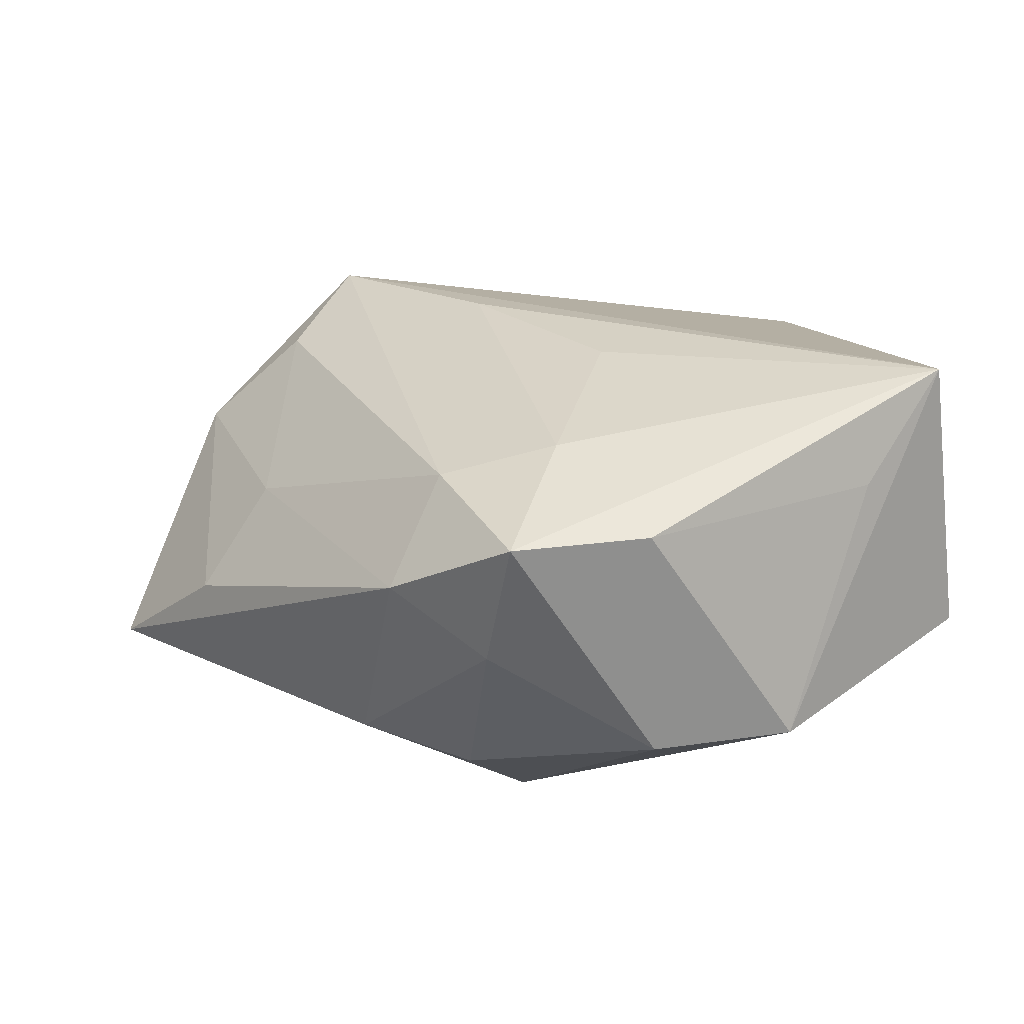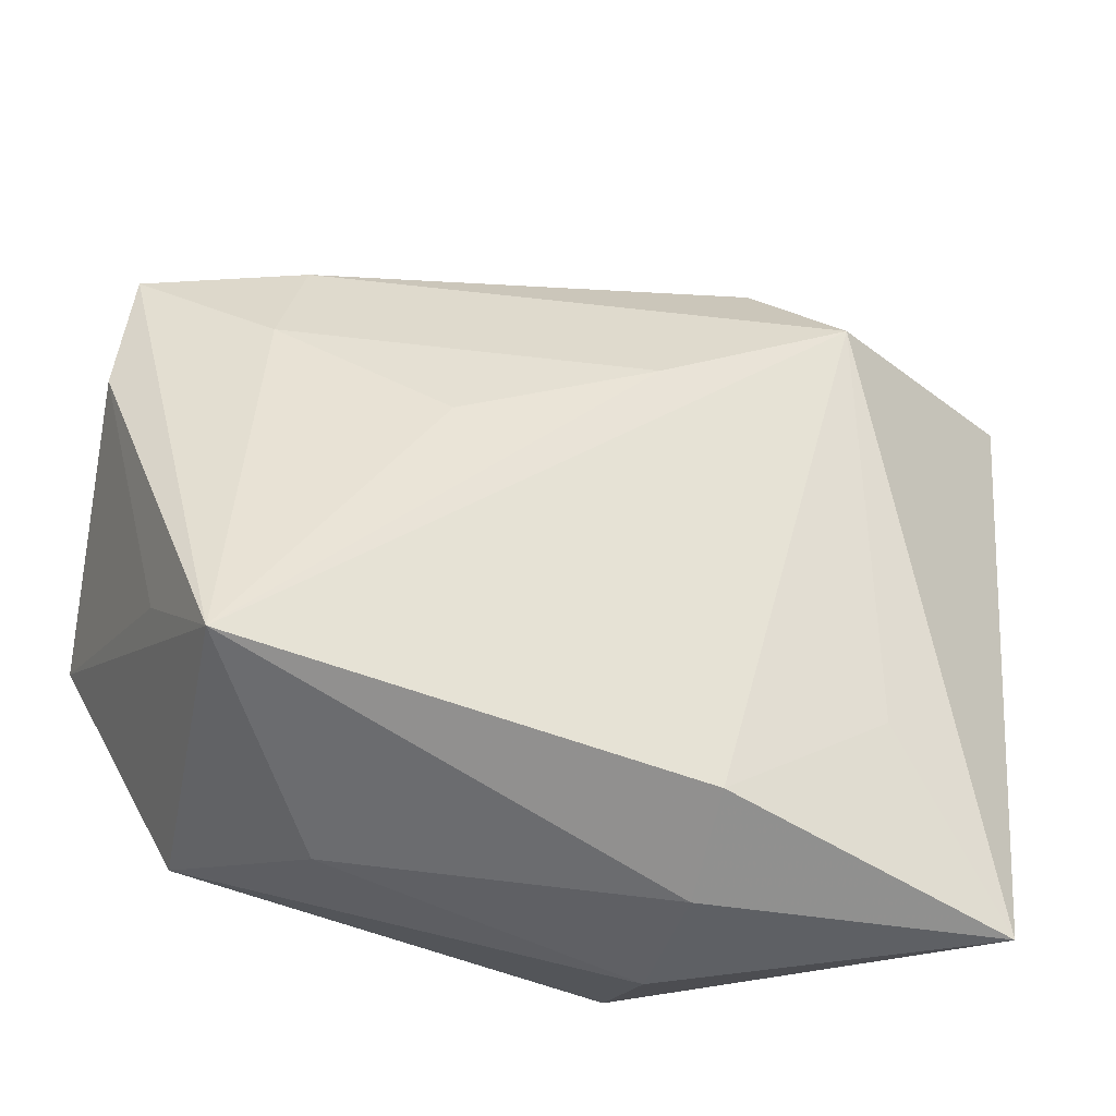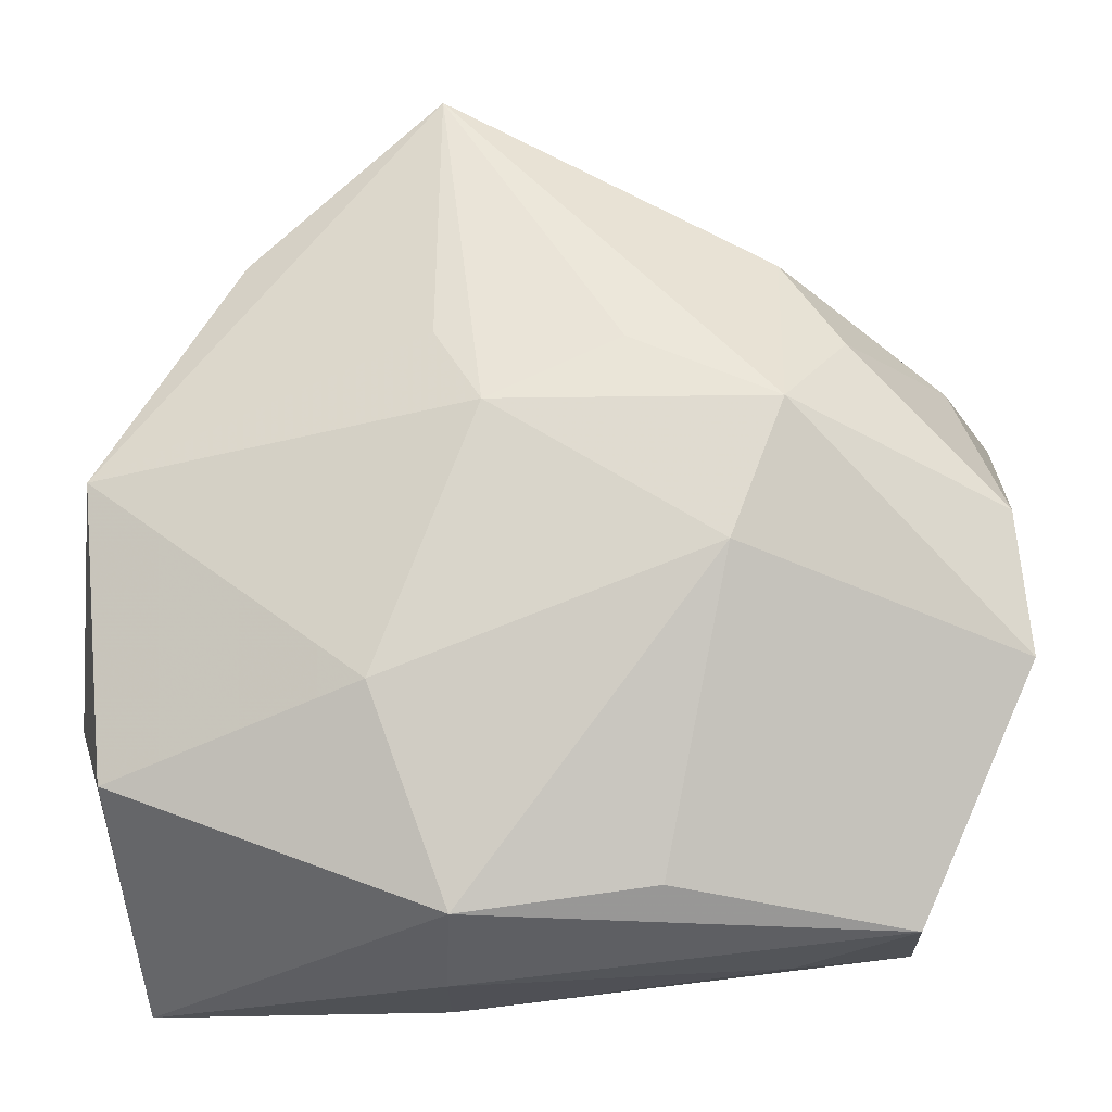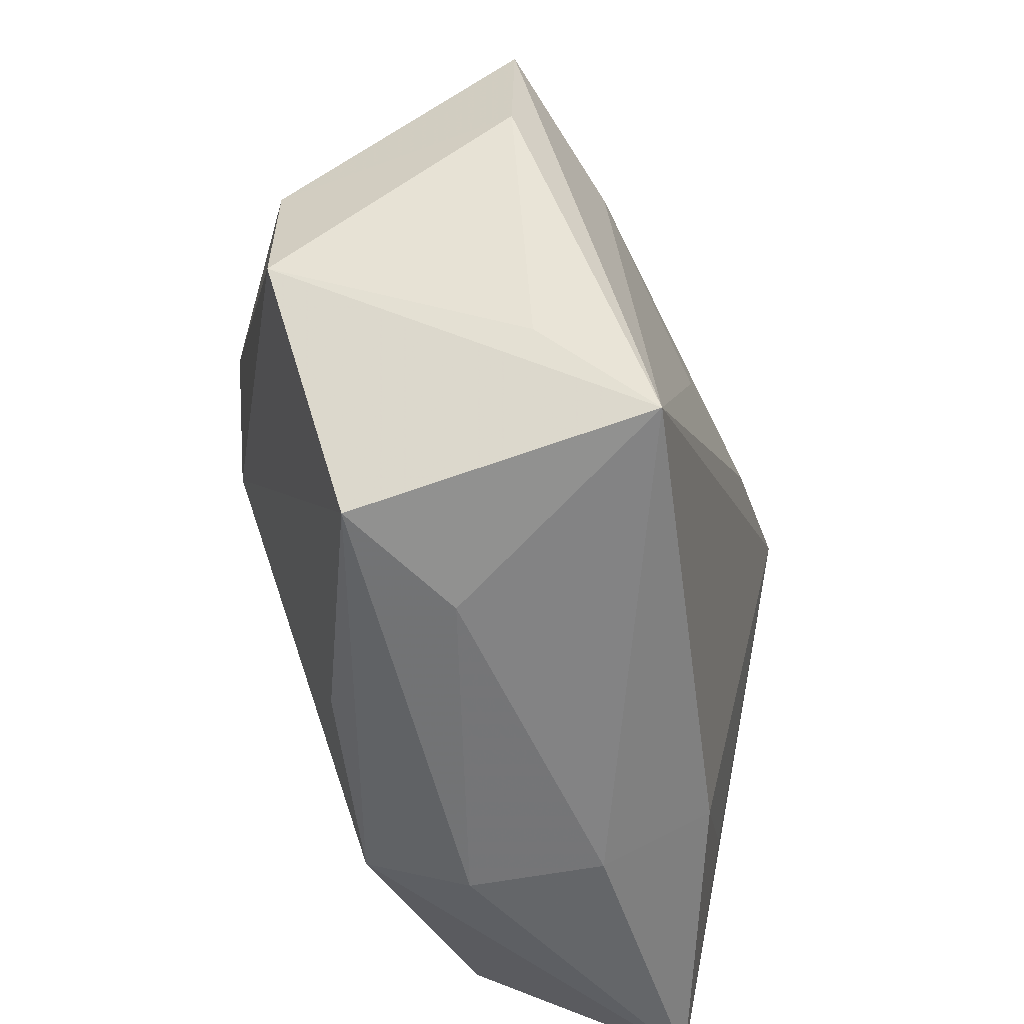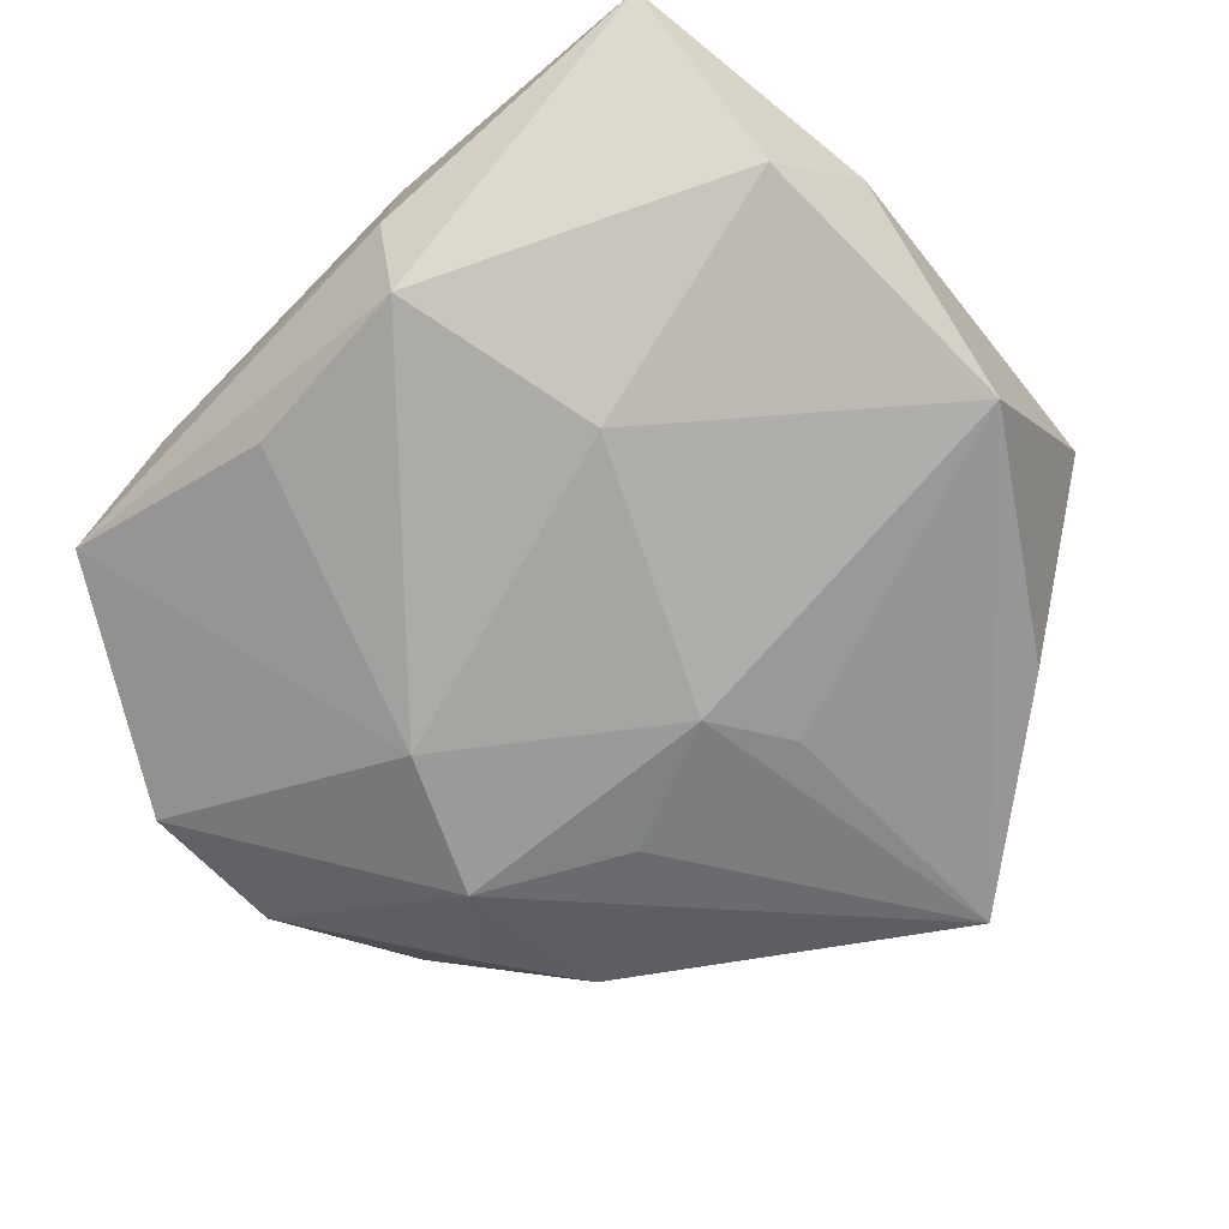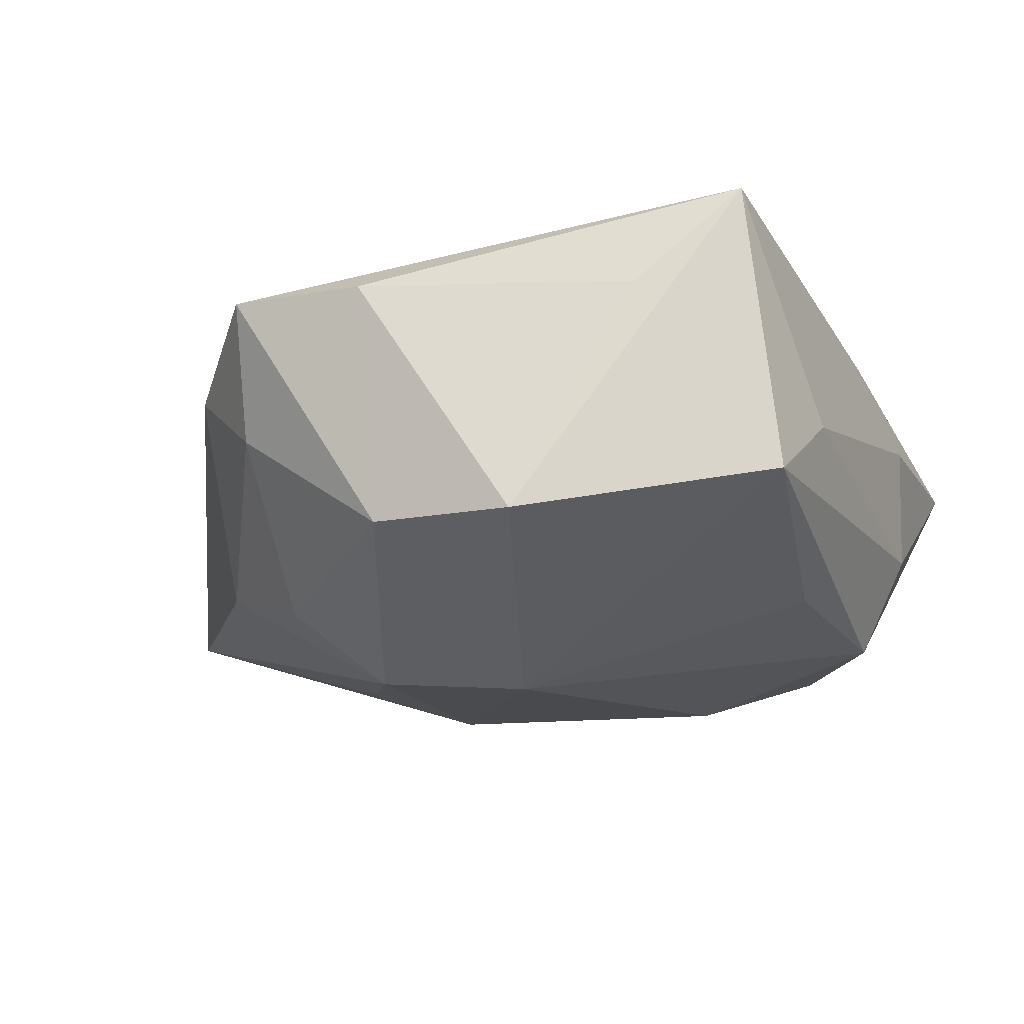
<metadata>
{"format":"obj","ext":"obj","renderer":"f3d","projection":"perspective","resolution":1024,"background":"white","views":[{"elev":21.3,"azim":-108.7,"up":"+Z"},{"elev":-42.9,"azim":-11.5,"up":"+Y"},{"elev":-20.0,"azim":-174.6,"up":"+Y"},{"elev":-51.7,"azim":-72.6,"up":"+Y"},{"elev":-72.2,"azim":40.2,"up":"+Z"},{"elev":-11.8,"azim":-71.4,"up":"+Z"}]}
</metadata>
<code>
v -0.03288 -0.01685 0.01173
v 0.03512 0.006633 -0.01503
v -0.002104 0.02946 0.005975
v 0.00595 -0.02835 -0.01458
v -0.0248 0.01684 -0.01335
v 0.007345 0.01714 -0.018
v -0.009792 -0.02591 -0.01204
v -0.03325 0.018 0.000532
v 0.01921 0.01543 0.01976
v -0.03736 0.004359 -0.008157
v 0.008175 -0.03206 0.004893
v 0.01179 -0.01151 -0.01934
v 0.007169 -0.03206 -0.005994
v -0.02787 0.02476 0.005737
v -0.01906 -0.02969 0.001434
v 0.03728 -0.01052 -0.003862
v -0.02642 0.009478 0.01619
v 0.03308 -0.01783 -0.01397
v -0.02902 -0.02519 0.02018
v -0.02897 -0.02818 -0.004113
v -0.002945 0.0358 -0.002635
v 0.03262 -0.03206 0.005064
v 0.008593 -0.02834 0.01375
v -0.01964 0.02508 -0.01092
v 0.003368 0.006798 0.0203
v 0.02216 -0.0185 0.01171
v -0.03734 0.01731 0.01173
v -0.01259 0.0002215 0.01949
v -0.01988 0.01016 -0.01917
v 0.01645 0.0303 0.007469
v 0.01242 0.02268 0.01551
v 0.007879 0.0415 -0.01093
v -0.01548 -0.001435 -0.01954
v 0.03632 0.02015 0.006416
v -0.02402 0.01911 0.01384
v -0.03847 0.005597 0.01182
v -0.03847 -0.007731 -0.007945
v 0.00321 0.01031 -0.02034
v 0.02402 0.02699 -0.01068
v -0.00769 0.01598 -0.01842
f 18 16 22
f 2 16 18
f 9 19 23
f 4 18 22
f 2 18 12
f 12 4 33
f 18 4 12
f 36 19 27
f 9 22 34
f 34 16 2
f 22 16 34
f 38 12 33
f 2 12 38
f 26 22 9
f 9 23 26
f 26 23 22
f 13 4 22
f 1 19 36
f 36 37 1
f 1 37 19
f 32 38 40
f 20 37 33
f 19 37 20
f 4 13 20
f 19 28 17
f 17 27 19
f 2 32 39
f 39 34 2
f 32 34 39
f 6 32 2
f 2 38 6
f 6 38 32
f 11 13 22
f 22 23 11
f 11 23 19
f 33 4 7
f 7 20 33
f 4 20 7
f 30 34 32
f 32 21 30
f 9 34 30
f 30 31 9
f 9 17 25
f 25 17 28
f 25 19 9
f 25 28 19
f 15 20 13
f 13 11 15
f 19 20 15
f 15 11 19
f 10 37 36
f 36 27 10
f 9 31 35
f 35 17 9
f 27 17 35
f 29 10 5
f 33 37 29
f 37 10 29
f 29 38 33
f 29 40 38
f 32 40 29
f 29 24 32
f 5 24 29
f 5 10 8
f 8 24 5
f 8 10 27
f 27 35 14
f 14 21 32
f 32 24 14
f 14 8 27
f 24 8 14
f 3 30 21
f 21 14 3
f 3 14 35
f 31 30 3
f 3 35 31

</code>
